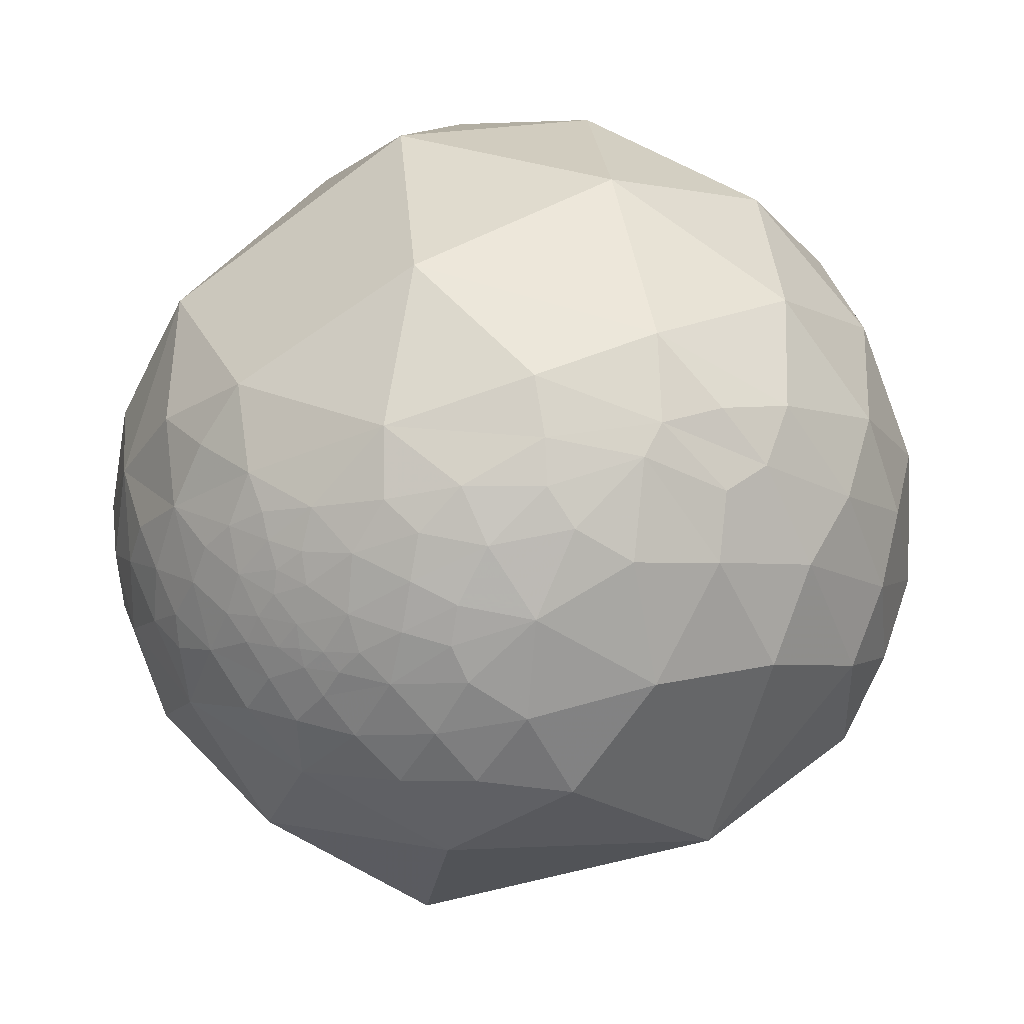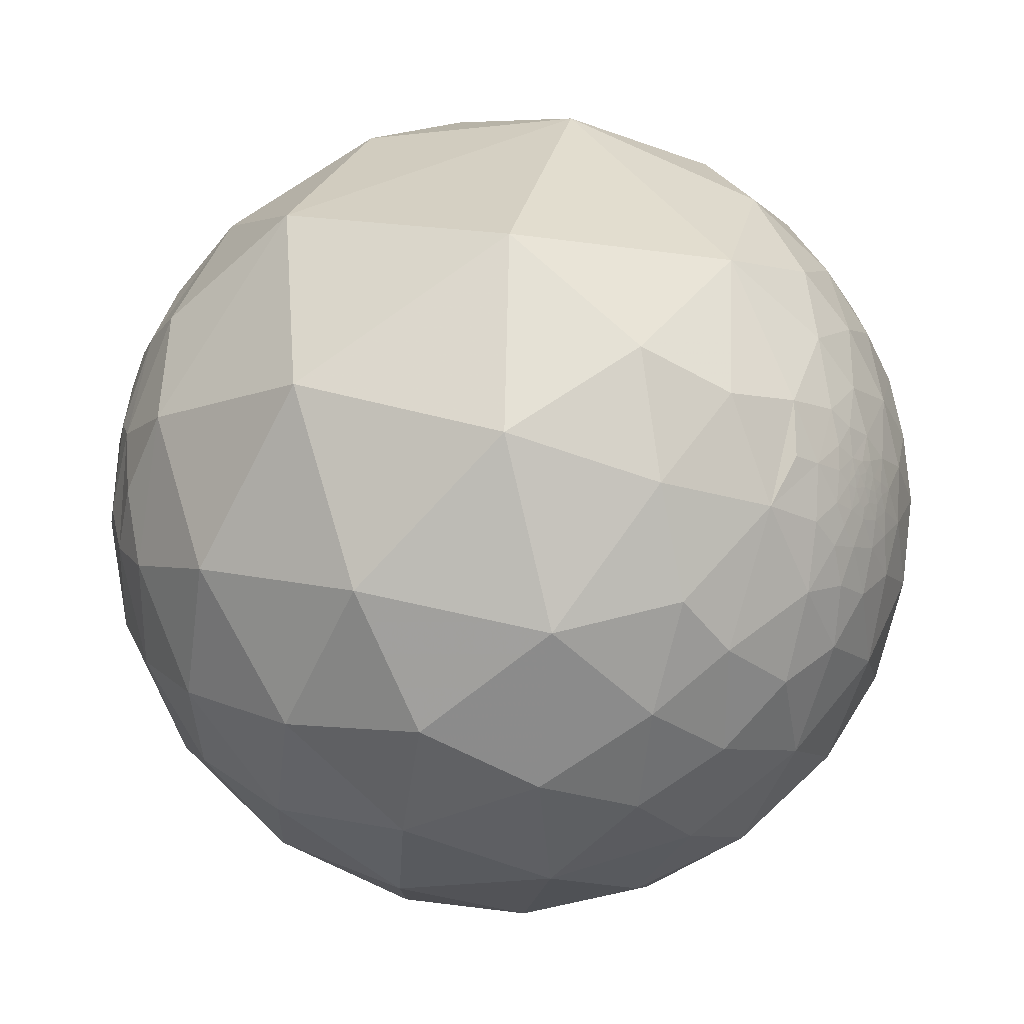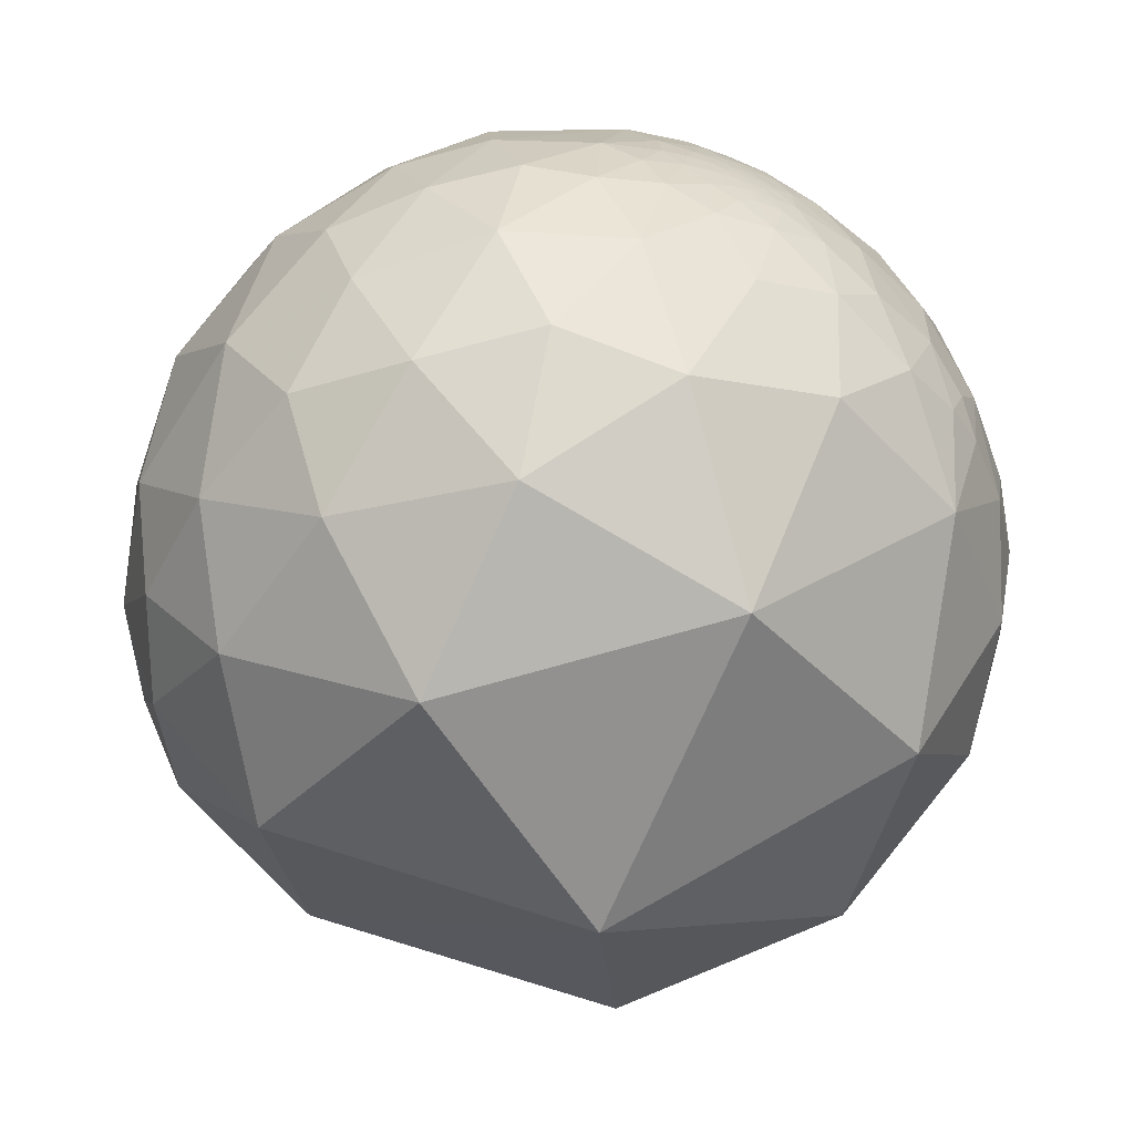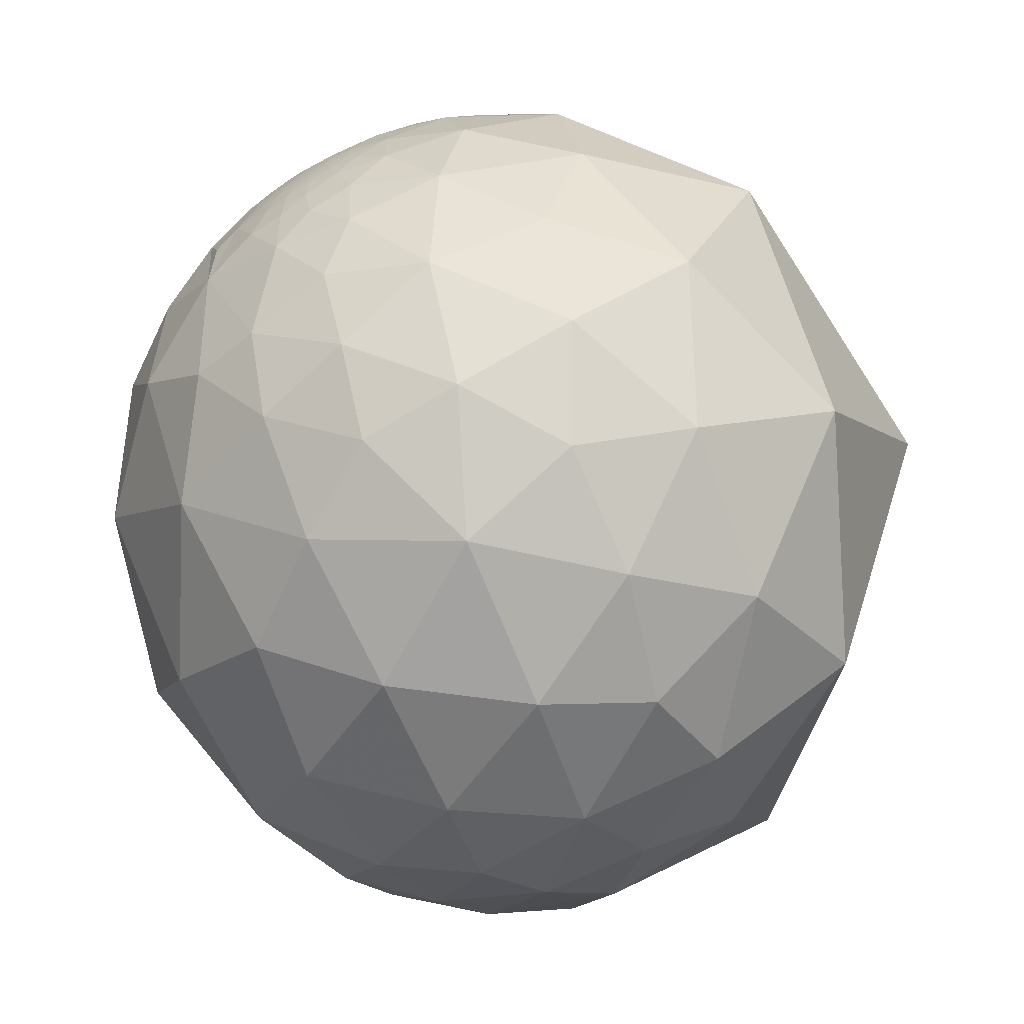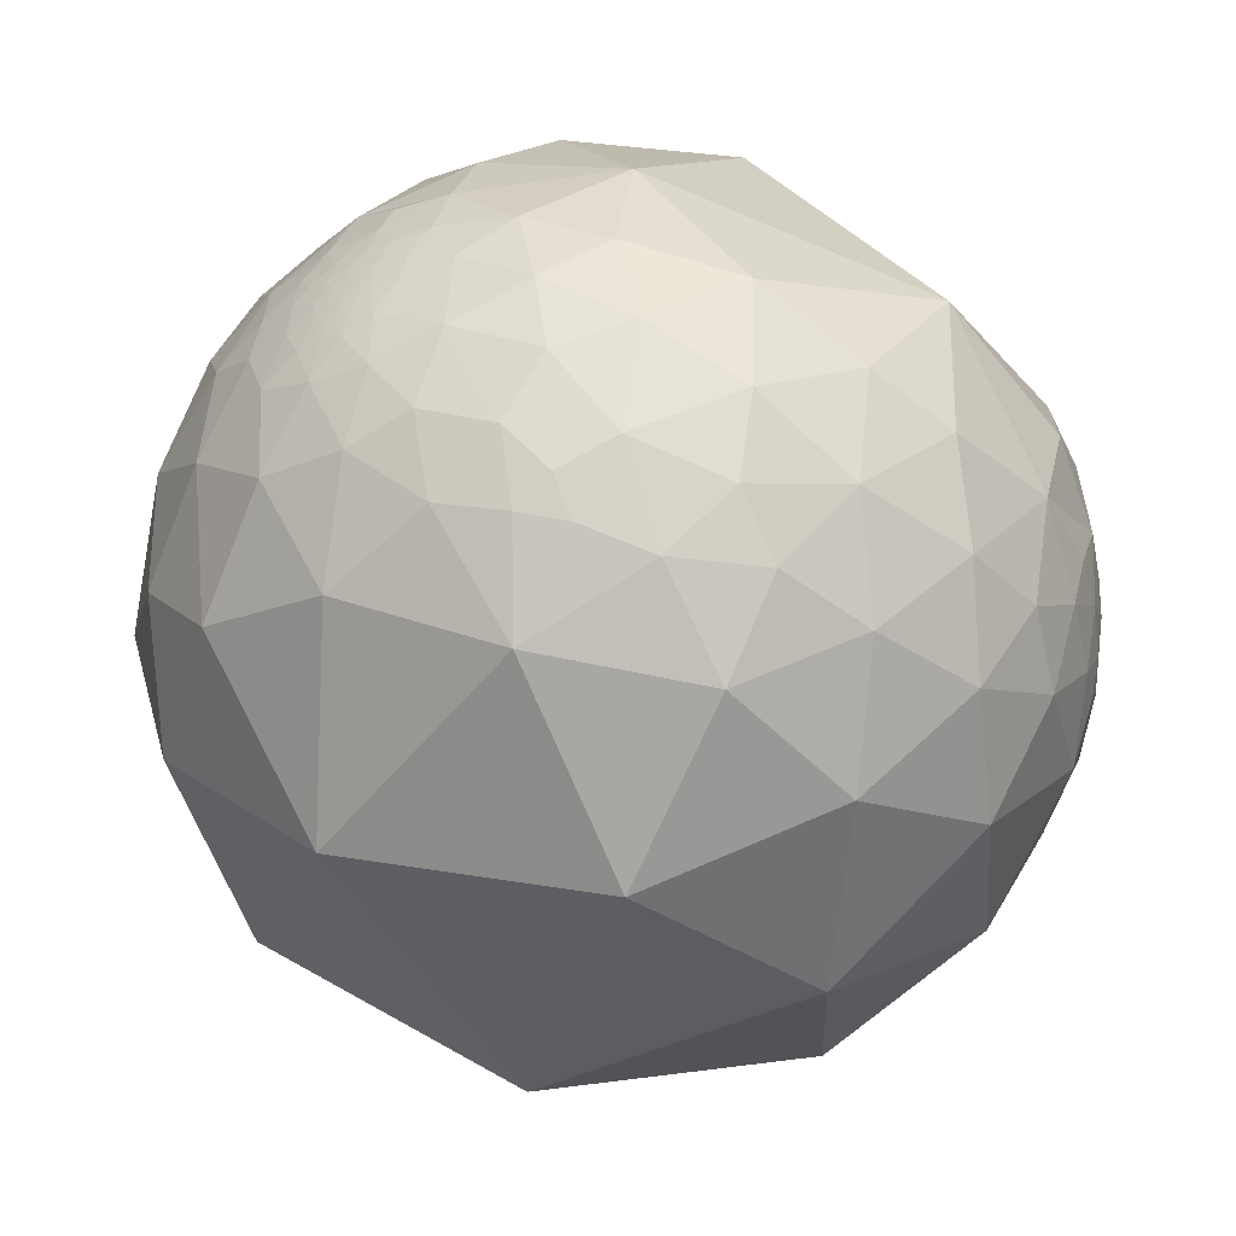
<metadata>
{"format":"obj","ext":"obj","renderer":"f3d","projection":"perspective","resolution":1024,"background":"white","views":[{"elev":12.0,"azim":-57.0,"up":"+Z"},{"elev":68.7,"azim":56.9,"up":"+Z"},{"elev":-28.4,"azim":108.8,"up":"+Z"},{"elev":-24.0,"azim":85.2,"up":"+Y"},{"elev":-7.0,"azim":175.1,"up":"+Z"}]}
</metadata>
<code>
v 0.4118 0.1181 0.9036
v 0.1545 -0.1187 0.9808
v 0.5428 -0.2491 0.802
v 0.3114 0.3768 0.8724
v 0.55 0.3268 0.7686
v 0.139 0.2475 0.9589
v 0.01944 0.5853 0.8106
v 0.2482 0.6829 0.6871
v 0.3705 0.5168 0.7718
v 0.0705 0.7786 0.6236
v 0.0368 0.8924 0.4498
v 0.2234 0.8086 0.5443
v 0.07514 0.9726 0.2198
v 0.2065 0.898 0.3885
v 0.1643 0.9848 0.05591
v 0.2011 0.9681 0.1497
v 0.2714 0.9593 0.07744
v 0.2917 0.9252 0.2427
v 0.2684 0.9483 -0.1693
v 0.6082 0.7918 -0.05615
v 0.4198 0.9021 0.1003
v 0.6162 0.5941 -0.5171
v 0.7417 -0.05105 -0.6688
v 0.926 -0.1959 -0.3227
v 0.7196 -0.504 -0.4775
v 0.9239 0.2186 -0.3141
v 0.9556 0.2944 0.009814
v 0.841 -0.5115 -0.1763
v 0.9989 0.01714 -0.04329
v 0.9625 -0.268 -0.04297
v 0.9477 0.1745 0.2674
v 0.8709 -0.4592 0.1751
v 0.9698 -0.1342 0.2035
v 0.8841 -0.2351 0.4038
v 0.8903 -0.00666 0.4553
v 0.7496 -0.415 0.5156
v 0.6252 -0.7029 0.3392
v 0.7721 -0.1317 0.6216
v 0.5249 -0.5837 0.6194
v 0.6311 0.03633 0.7749
v 0.75 0.0855 0.6559
v 0.8374 0.5395 -0.08739
v 0.7307 0.6583 0.1808
v 0.8577 0.4531 0.2431
v 0.7586 0.4777 0.4431
v 0.8262 0.3466 0.4442
v 0.8459 0.1906 0.4982
v 0.7335 0.4193 0.5349
v 0.7233 0.3254 0.6091
v 0.6637 0.4425 0.603
v 0.6105 0.4202 0.6713
v 0.4796 0.4486 0.7542
v 0.4084 0.6053 0.6832
v 0.5068 0.4946 0.7061
v 0.3691 0.7079 0.6022
v 0.3894 0.8042 0.449
v 0.4469 0.8485 0.2836
v 0.5741 0.7901 0.2147
v 0.5316 0.5441 0.6491
v 0.4835 0.5757 0.6594
v 0.4509 0.6338 0.6284
v 0.4729 0.6764 0.5647
v 0.5299 0.7574 0.3814
v 0.7313 0.5771 0.3636
v 0.6395 0.679 0.3605
v 0.6648 0.609 0.4325
v 0.6853 0.5519 0.4752
v 0.6756 0.4954 0.546
v 0.635 0.4913 0.5962
v 0.5894 0.4972 0.6367
v 0.5136 0.5992 0.6141
v 0.5608 0.5537 0.6155
v 0.5235 0.6257 0.5783
v 0.5243 0.6527 0.5469
v 0.52 0.6982 0.4921
v 0.5569 0.6393 0.5302
v 0.5801 0.6808 0.4472
v 0.6214 0.6385 0.454
v 0.6365 0.5941 0.4919
v 0.6316 0.555 0.5413
v 0.6093 0.5309 0.589
v -0.8845 0.161 0.4379
v -0.9233 0.2422 0.2979
v -0.8543 0.4005 0.3314
v -0.8822 0.4653 0.07226
v -0.7822 0.5979 0.175
v -0.848 0.5294 -0.02457
v -0.9232 0.3843 -0.009317
v -0.8983 0.4155 -0.1432
v -0.741 0.6699 -0.0464
v -0.7944 0.5714 -0.2062
v -0.8871 0.3236 -0.329
v -0.6119 0.7614 -0.2139
v -0.727 0.224 -0.6491
v -0.357 0.522 -0.7746
v -0.6628 0.592 -0.4585
v -0.7256 -0.2941 -0.6221
v -0.8047 -0.4268 -0.4126
v -0.4287 -0.02733 -0.903
v -0.6697 -0.5944 -0.4451
v -0.7939 -0.5533 -0.2523
v -0.2475 -0.71 -0.6593
v -0.6105 -0.7702 -0.1843
v -0.3444 -0.9219 -0.1773
v -0.663 -0.7422 0.09769
v -0.8102 -0.5857 -0.02124
v -0.7451 -0.6434 0.1753
v -0.6032 -0.731 0.3191
v -0.4987 -0.863 0.08053
v -0.7661 -0.5854 0.2656
v -0.7405 -0.5634 0.3663
v -0.4603 -0.8565 0.2335
v -0.8635 -0.4287 0.2657
v -0.5471 -0.7421 0.3873
v -0.8908 -0.2447 0.3829
v -0.7035 -0.5124 0.4925
v -0.9837 0.02065 0.1787
v -0.9634 0.0734 0.2577
v -0.9383 0.3123 0.1487
v -0.9445 0.312 -0.1033
v -0.9309 0.3146 -0.1857
v -0.8991 -0.01211 -0.4376
v -0.8671 -0.2624 -0.4234
v -0.8816 -0.3692 -0.2939
v -0.8758 -0.4535 -0.1654
v -0.9011 -0.4258 -0.08224
v -0.8976 -0.4407 0.01018
v -0.9201 -0.3557 0.1642
v -0.8583 -0.4936 0.1403
v -0.9335 -0.2743 0.2308
v -0.9735 -0.1078 0.2019
v -0.993 -0.001729 0.1185
v -0.984 0.1151 0.1359
v -0.9789 0.1894 0.07661
v -0.9724 0.2332 -0.01127
v -0.9674 0.1914 -0.166
v -0.9509 0.1016 -0.2924
v -0.9537 -0.04094 -0.298
v -0.9306 -0.1866 -0.315
v -0.9399 -0.2907 -0.1792
v -0.9438 -0.3259 -0.05574
v -0.937 -0.3445 0.05827
v -0.9704 -0.2147 0.1108
v -0.9903 -0.09187 0.1041
v -0.9962 0.08145 0.0317
v -0.9904 0.1219 -0.06563
v -0.9899 0.06781 -0.1241
v -0.9792 0.01429 -0.2025
v -0.9659 -0.1278 -0.225
v -0.9829 -0.08834 -0.1615
v -0.971 -0.1755 -0.1623
v -0.9673 -0.2285 -0.1105
v -0.978 -0.2069 -0.02447
v -0.9938 -0.1069 0.0301
v -0.998 -0.02754 0.05643
v 0.4145 -0.5385 -0.7336
v 0.1815 -0.8487 -0.4968
v -0.03561 -0.9693 -0.2434
v 0.2118 -0.9351 -0.2841
v -0.2592 -0.9649 0.04193
v -0.3486 -0.8957 0.2761
v 0.05753 -0.9959 -0.06967
v -0.4109 -0.816 0.4066
v -0.1022 -0.9797 0.1722
v 0.0698 -0.9439 0.3228
v 0.1586 -0.9833 0.08969
v -0.4643 -0.6794 0.5681
v -0.0735 -0.7925 0.6055
v -0.2388 -0.8879 0.3933
v -0.6826 -0.1822 0.7077
v -0.2503 0.158 0.9552
v -0.6009 0.5648 0.5656
v -0.5702 0.7769 0.267
v -0.3958 0.8382 0.3752
v -0.5946 0.8034 0.03264
v -0.3629 0.9211 0.141
v -0.3887 0.9127 -0.1259
v -0.2039 0.9788 -0.02204
v -0.3665 0.8259 -0.4283
v 0.054 0.7946 -0.6048
v -0.111 0.9642 -0.2406
v 0.1935 0.1384 -0.9713
v -0.1826 0.819 0.5439
v -0.1674 0.9338 0.3162
v -0.1344 0.9824 0.1295
v 0.007714 0.9999 -0.00651
v 0.4464 -0.789 -0.4221
v 0.3804 -0.916 -0.1272
v 0.6355 -0.7265 -0.2615
v 0.3849 -0.9048 0.182
v 0.6617 -0.7497 0.003913
v 0.3112 -0.81 0.497
v 0.2252 -0.556 0.8001
v -0.2339 -0.422 0.8759
v 0.546 0.5852 0.5996
v 0.5331 0.6025 0.5939
v 0.549 0.6008 0.5811
v 0.5675 0.6585 0.4943
v 0.5928 0.6452 0.482
v 0.585 0.6281 0.5132
v 0.6081 0.6195 0.4964
v 0.6111 0.5697 0.5495
v 0.5987 0.5641 0.5687
v 0.5726 0.5709 0.5883
v -0.998 0.02625 -0.05746
v -0.995 -0.07862 -0.06123
v -0.9998 -0.02027 -0.0005484
v -0.9897 -0.08222 -0.1173
v -0.9922 -0.02257 -0.1224
v -0.9829 -0.1414 -0.1182
v 0.5454 0.6234 0.5602
v 0.5795 0.6145 0.5354
v 0.5723 0.5997 0.5593
v 0.603 0.5921 0.5346
f 1 2 3
f 1 4 6
f 1 5 4
f 10 8 12
f 16 15 13
f 16 18 17
f 13 18 16
f 17 19 15
f 21 17 18
f 19 20 22
f 23 24 25
f 24 23 26
f 27 26 42
f 25 24 28
f 31 29 27
f 29 24 26
f 30 32 28
f 33 30 29
f 33 35 34
f 35 33 31
f 36 34 38
f 38 35 41
f 3 39 36
f 3 38 40
f 43 64 44
f 45 44 64
f 11 12 14
f 46 31 44
f 48 46 45
f 47 46 49
f 49 48 50
f 51 5 49
f 53 8 9
f 54 9 52
f 14 12 56
f 55 56 12
f 57 18 56
f 58 21 57
f 20 43 42
f 55 61 62
f 57 63 58
f 65 66 64
f 68 45 67
f 70 54 51
f 60 59 71
f 71 59 72
f 71 62 61
f 62 73 74
f 62 71 73
f 62 74 75
f 75 74 76
f 56 75 63
f 77 78 65
f 77 65 63
f 65 78 66
f 66 78 79
f 67 79 80
f 59 70 72
f 83 82 84
f 82 170 172
f 86 85 119
f 85 88 119
f 88 85 87
f 89 91 92
f 96 92 91
f 94 92 96
f 96 91 93
f 99 94 95
f 98 100 101
f 97 102 100
f 109 112 108
f 110 108 111
f 111 115 113
f 115 111 116
f 114 116 111
f 117 131 118
f 83 119 118
f 134 119 135
f 119 88 135
f 92 122 137
f 92 94 122
f 94 97 122
f 124 101 125
f 123 98 124
f 106 127 126
f 129 127 106
f 113 130 128
f 133 118 119
f 133 117 118
f 120 136 135
f 121 136 120
f 138 137 122
f 122 123 139
f 124 125 140
f 125 126 140
f 141 126 127
f 141 140 126
f 142 129 128
f 129 142 127
f 143 128 130
f 135 136 146
f 135 146 145
f 147 146 136
f 147 136 148
f 138 148 137
f 137 148 136
f 139 149 138
f 148 138 149
f 151 140 152
f 141 152 140
f 153 152 141
f 143 154 153
f 157 102 156
f 164 165 169
f 164 166 165
f 164 162 166
f 168 169 165
f 167 116 114
f 172 86 84
f 86 172 173
f 172 174 173
f 176 173 174
f 173 176 175
f 179 93 177
f 95 182 99
f 7 171 6
f 6 171 2
f 183 172 7
f 11 183 10
f 184 13 185
f 13 184 11
f 178 185 186
f 19 180 181
f 25 187 156
f 23 156 182
f 187 159 157
f 189 188 187
f 189 25 28
f 188 162 159
f 166 188 190
f 191 190 188
f 192 190 37
f 37 191 32
f 37 190 191
f 194 168 193
f 194 2 171
f 195 197 196
f 196 73 71
f 75 76 198
f 199 78 77
f 201 79 78
f 80 214 202
f 80 79 214
f 80 203 81
f 80 202 203
f 81 204 72
f 204 81 203
f 197 195 204
f 207 145 205
f 147 205 146
f 154 207 206
f 152 210 151
f 210 206 208
f 150 151 210
f 76 213 212
f 197 213 211
f 211 73 197
f 211 213 76
f 1 6 2
f 7 6 4
f 4 9 7
f 9 8 7
f 8 10 7
f 11 10 12
f 40 41 5
f 16 17 15
f 18 13 14
f 21 19 17
f 19 21 20
f 42 22 20
f 26 23 22
f 42 26 22
f 29 30 24
f 24 30 28
f 27 29 26
f 32 33 34
f 33 32 30
f 31 33 29
f 36 37 32
f 36 32 34
f 36 39 37
f 38 34 35
f 3 36 38
f 1 3 40
f 54 52 5
f 40 38 41
f 44 27 42
f 42 43 44
f 44 31 27
f 46 47 31
f 47 35 31
f 45 46 44
f 41 47 49
f 47 41 35
f 49 46 48
f 5 41 49
f 51 49 50
f 5 9 4
f 9 5 52
f 55 12 8
f 54 53 9
f 54 59 60
f 56 18 14
f 57 21 18
f 58 20 21
f 20 58 43
f 53 60 61
f 115 116 170
f 56 55 62
f 56 62 75
f 63 57 56
f 43 58 65
f 58 63 65
f 65 64 43
f 67 45 64
f 64 66 67
f 68 48 45
f 50 48 68
f 50 70 51
f 70 50 69
f 70 59 54
f 61 60 71
f 63 75 77
f 67 66 79
f 68 67 80
f 68 69 50
f 81 69 68
f 68 80 81
f 69 81 70
f 70 81 72
f 87 85 86
f 84 82 172
f 119 83 84
f 84 86 119
f 88 87 89
f 91 87 90
f 91 89 87
f 103 100 102
f 95 94 96
f 94 99 97
f 97 99 102
f 98 97 100
f 101 100 103
f 106 101 103
f 109 105 103
f 107 105 108
f 105 107 106
f 105 109 108
f 118 131 115
f 108 110 107
f 114 108 112
f 108 114 111
f 110 111 113
f 83 118 82
f 97 98 123
f 88 89 120
f 121 89 92
f 89 121 120
f 130 113 115
f 124 98 101
f 106 125 101
f 125 106 126
f 107 129 106
f 129 107 110
f 113 129 110
f 129 113 128
f 136 121 92
f 133 132 117
f 133 119 134
f 88 120 135
f 131 117 132
f 138 122 139
f 139 124 140
f 139 123 124
f 142 141 127
f 143 142 128
f 132 133 145
f 131 143 130
f 143 131 144
f 140 151 149
f 134 135 145
f 133 134 145
f 149 150 148
f 149 151 150
f 144 155 154
f 142 143 153
f 141 142 153
f 132 155 144
f 158 104 102
f 160 109 104
f 157 159 158
f 160 161 112
f 160 162 164
f 162 160 158
f 161 163 114
f 169 163 161
f 169 168 167
f 163 167 114
f 194 171 170
f 170 116 167
f 86 173 175
f 172 170 171
f 7 172 171
f 93 90 175
f 177 175 176
f 182 156 102
f 179 96 93
f 179 95 96
f 181 180 179
f 179 180 95
f 181 177 178
f 177 181 179
f 184 176 174
f 182 95 180
f 172 183 174
f 10 183 7
f 186 185 13
f 176 184 185
f 11 184 183
f 178 176 185
f 191 189 28
f 181 178 186
f 186 19 181
f 19 186 15
f 22 23 182
f 180 22 182
f 22 180 19
f 156 187 157
f 23 25 156
f 187 188 159
f 25 189 187
f 162 188 166
f 189 191 188
f 165 166 190
f 168 165 192
f 39 192 37
f 193 192 39
f 201 199 200
f 194 167 168
f 2 193 3
f 2 194 193
f 195 71 72
f 71 195 196
f 196 197 73
f 75 198 77
f 198 76 200
f 198 199 77
f 199 198 200
f 199 201 78
f 153 206 210
f 201 214 79
f 72 204 195
f 146 205 145
f 207 205 206
f 205 209 206
f 207 155 145
f 150 209 148
f 209 150 208
f 209 208 206
f 209 147 148
f 147 209 205
f 207 154 155
f 153 154 206
f 214 213 203
f 208 150 210
f 74 73 211
f 74 211 76
f 200 76 212
f 214 212 213
f 214 200 212
f 213 197 204
f 213 204 203
f 14 13 11
f 5 1 40
f 5 51 54
f 8 53 55
f 60 53 54
f 61 55 53
f 170 82 115
f 86 90 87
f 90 93 91
f 102 104 103
f 103 105 106
f 103 104 109
f 115 82 118
f 123 122 97
f 115 131 130
f 92 137 136
f 132 144 131
f 145 155 132
f 149 139 140
f 154 143 144
f 102 157 158
f 104 158 160
f 112 109 160
f 164 161 160
f 158 159 162
f 114 112 161
f 161 164 169
f 167 163 169
f 170 167 194
f 175 90 86
f 175 177 93
f 176 178 177
f 102 99 182
f 174 183 184
f 13 15 186
f 28 32 191
f 190 192 165
f 192 193 168
f 39 3 193
f 200 214 201
f 210 152 153
f 203 202 214

</code>
